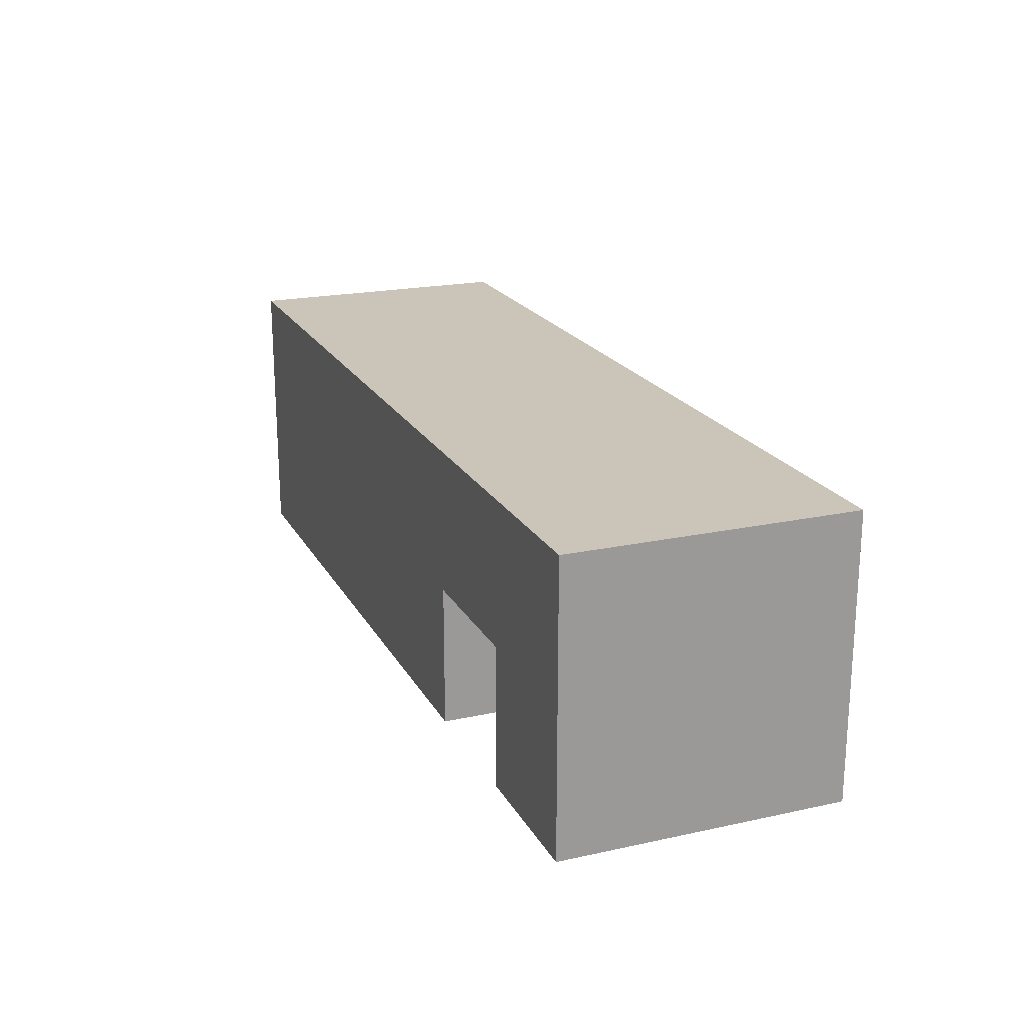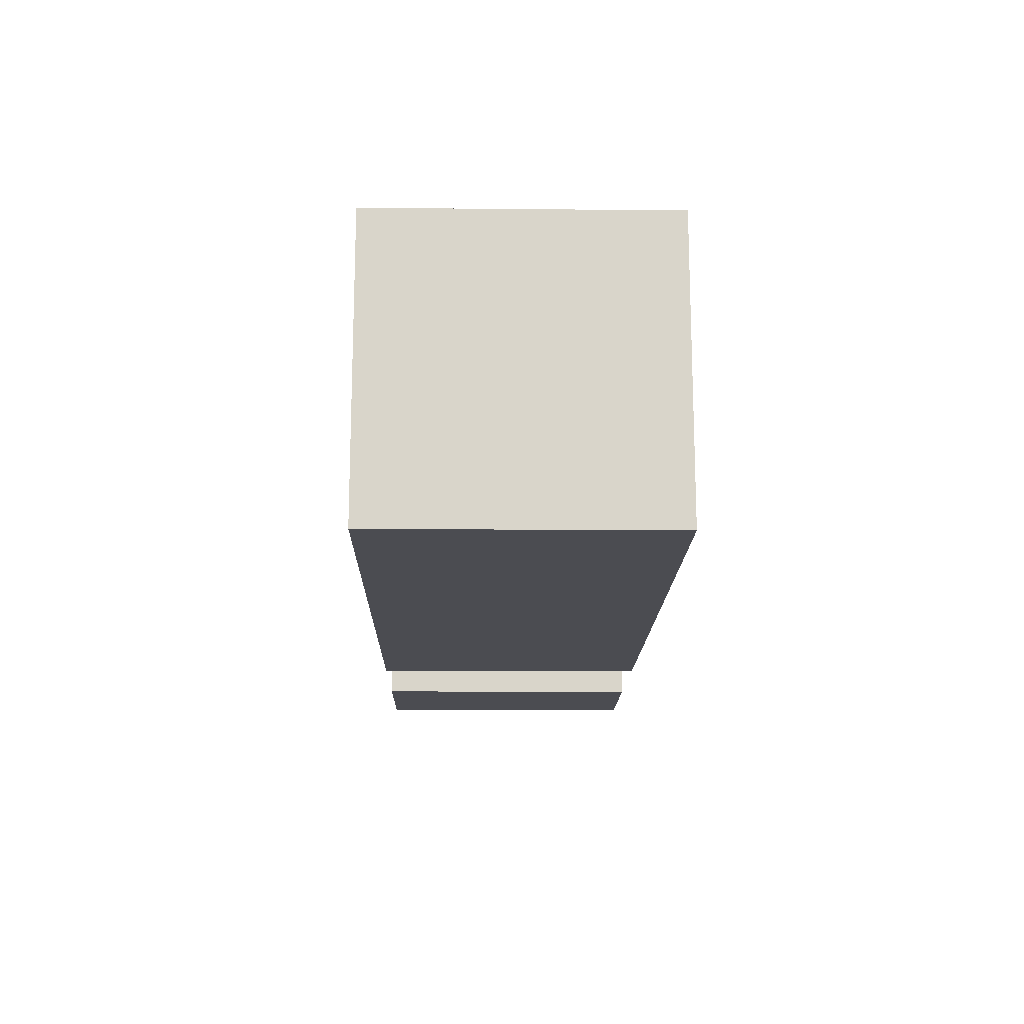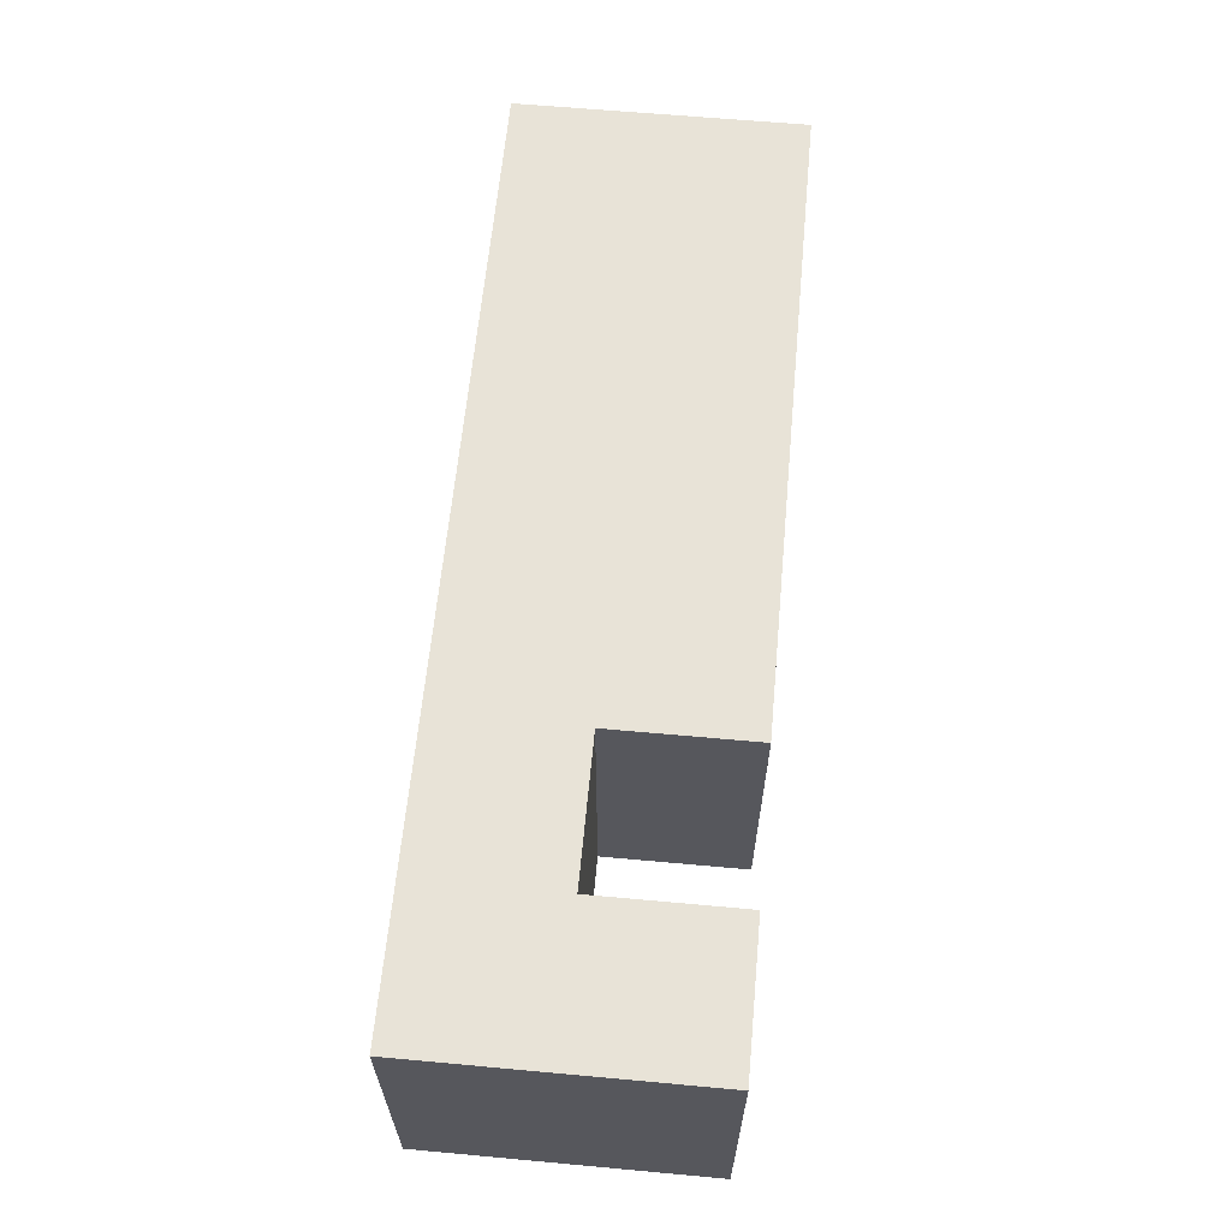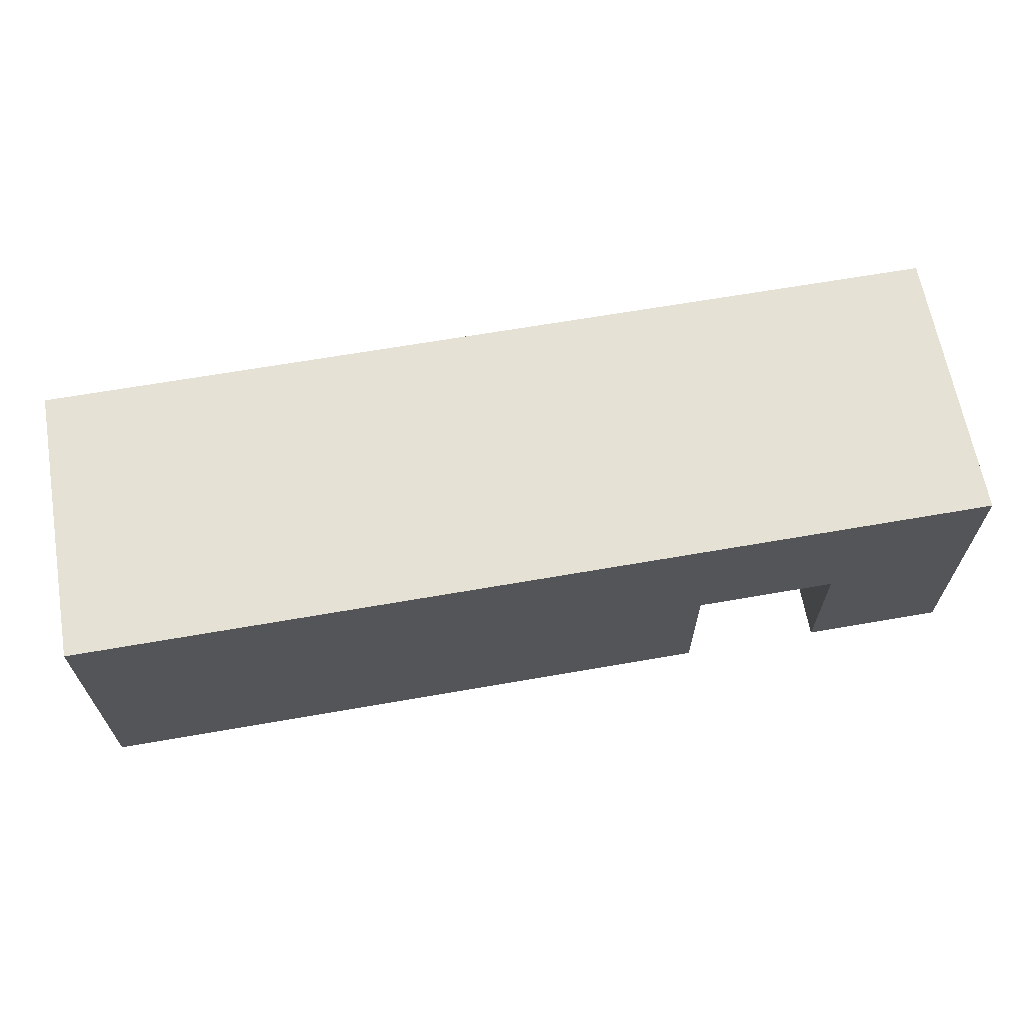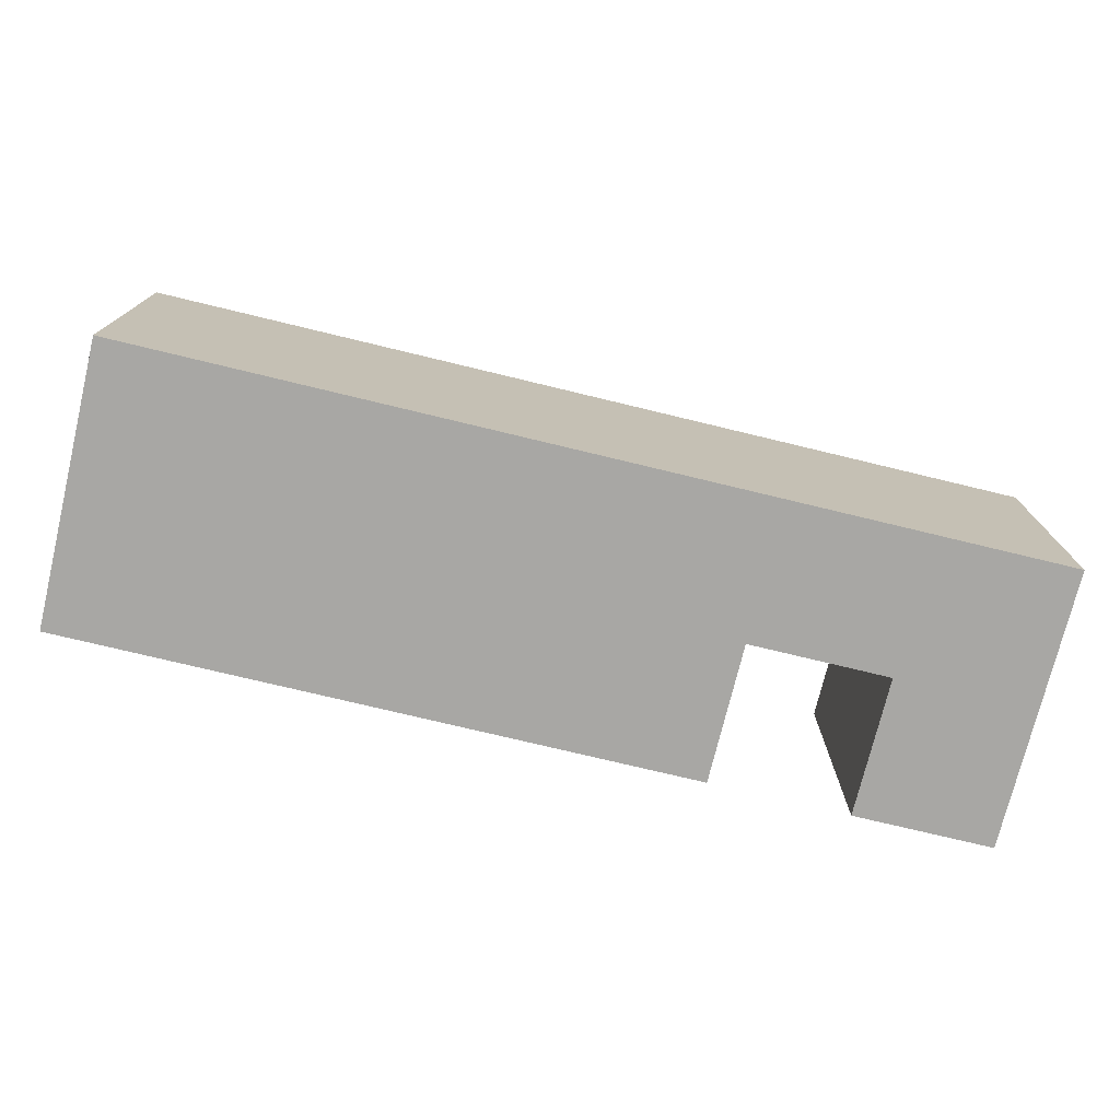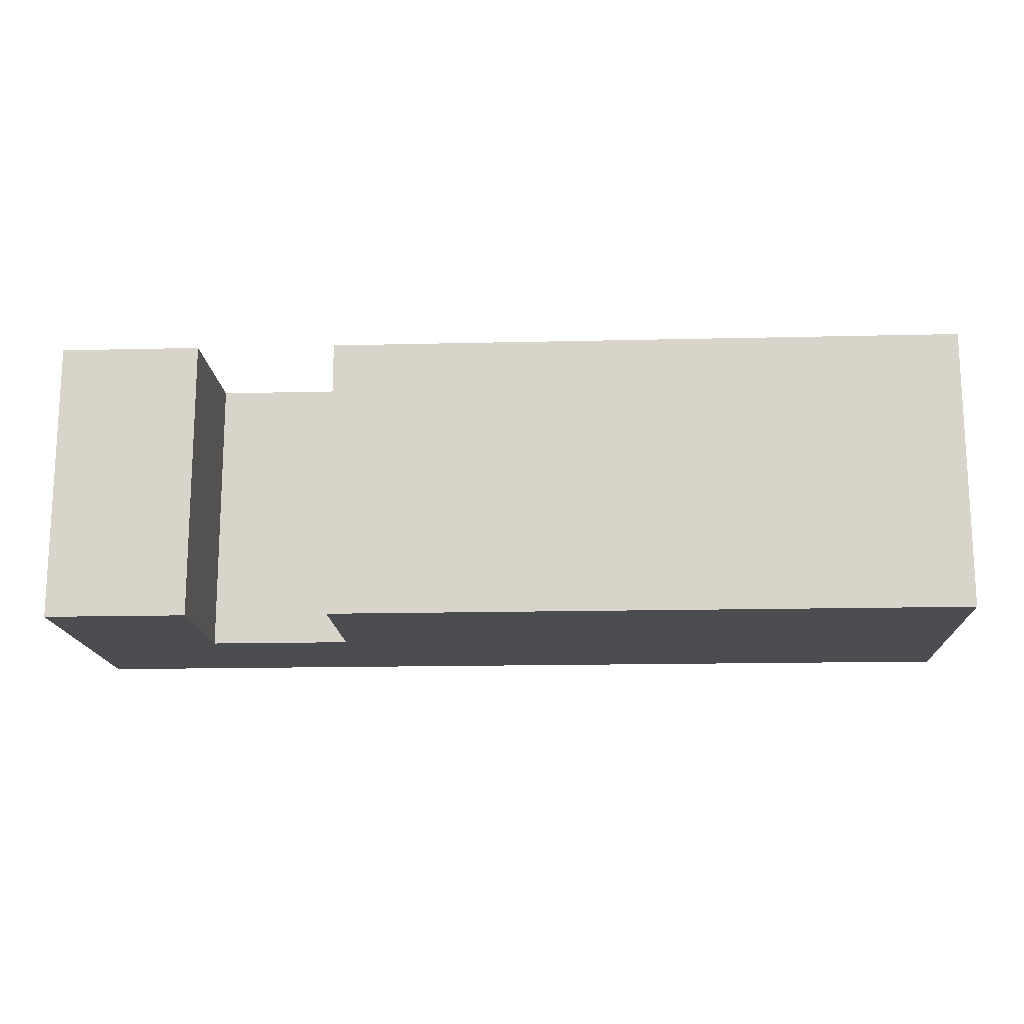
<metadata>
{"format":"obj","ext":"obj","renderer":"f3d","projection":"perspective","resolution":1024,"background":"white","views":[{"elev":20.4,"azim":-111.6,"up":"+Y"},{"elev":-15.4,"azim":88.9,"up":"+Y"},{"elev":62.4,"azim":-84.7,"up":"+Z"},{"elev":64.8,"azim":170.0,"up":"+Y"},{"elev":-74.6,"azim":166.4,"up":"+Z"},{"elev":-15.6,"azim":2.9,"up":"+Z"}]}
</metadata>
<code>
o
v 3 2.4 0.2
v 3 2.4 0.1
v 3 2.4 -0.1
v 3 2.4 -0.2
v 3 2.5 0.1
v 3 2.5 -0.1
v 3 2.8 0.2
v 3 2.8 -0.2
v 3.4 2.4 0.2
v 3.4 2.4 -0.2
v 3.4 2.6 0.2
v 3.4 2.6 -0.2
v 3.2 2.4 0.2
v 3.2 2.4 -0.2
v 3.2 2.6 0.2
v 3.2 2.6 -0.2
v 4.3 2.4 0.2
v 4.3 2.4 -0.2
v 4.3 2.8 0.2
v 4.3 2.8 -0.2
v 3 2.4 0.2
v 3 2.8 0.2
v 3.2 2.4 0.2
v 3.2 2.6 0.2
v 3.4 2.4 0.2
v 3.4 2.6 0.2
v 4.3 2.4 0.2
v 4.3 2.8 0.2
v 3 2.4 -0.2
v 3 2.8 -0.2
v 3.2 2.4 -0.2
v 3.2 2.6 -0.2
v 3.4 2.4 -0.2
v 3.4 2.6 -0.2
v 4.3 2.4 -0.2
v 4.3 2.8 -0.2
v 3 2.4 0.2
v 3.2 2.4 0.2
v 3.4 2.4 0.2
v 4.3 2.4 0.2
v 3 2.4 0.1
v 3.1 2.4 0.1
v 3 2.4 -0.1
v 3.1 2.4 -0.1
v 3 2.4 -0.2
v 3.2 2.4 -0.2
v 3.4 2.4 -0.2
v 4.3 2.4 -0.2
v 3.2 2.6 0.2
v 3.4 2.6 0.2
v 3.2 2.6 -0.2
v 3.4 2.6 -0.2
v 3 2.8 0.2
v 4.3 2.8 0.2
v 3 2.8 -0.2
v 4.3 2.8 -0.2
f 5 2 1
f 5 3 2
f 6 4 3
f 6 3 5
f 7 5 1
f 7 6 5
f 8 4 6
f 8 6 7
f 11 10 9
f 12 10 11
f 13 14 15
f 15 14 16
f 17 18 19
f 19 18 20
f 23 22 21
f 24 22 23
f 26 22 24
f 27 26 25
f 28 22 26
f 28 26 27
f 29 30 31
f 31 30 32
f 32 30 34
f 33 34 35
f 34 30 36
f 35 34 36
f 41 38 37
f 42 38 41
f 43 42 41
f 44 38 42
f 44 42 43
f 45 44 43
f 46 38 44
f 46 44 45
f 47 40 39
f 48 40 47
f 51 50 49
f 52 50 51
f 53 54 55
f 55 54 56

</code>
